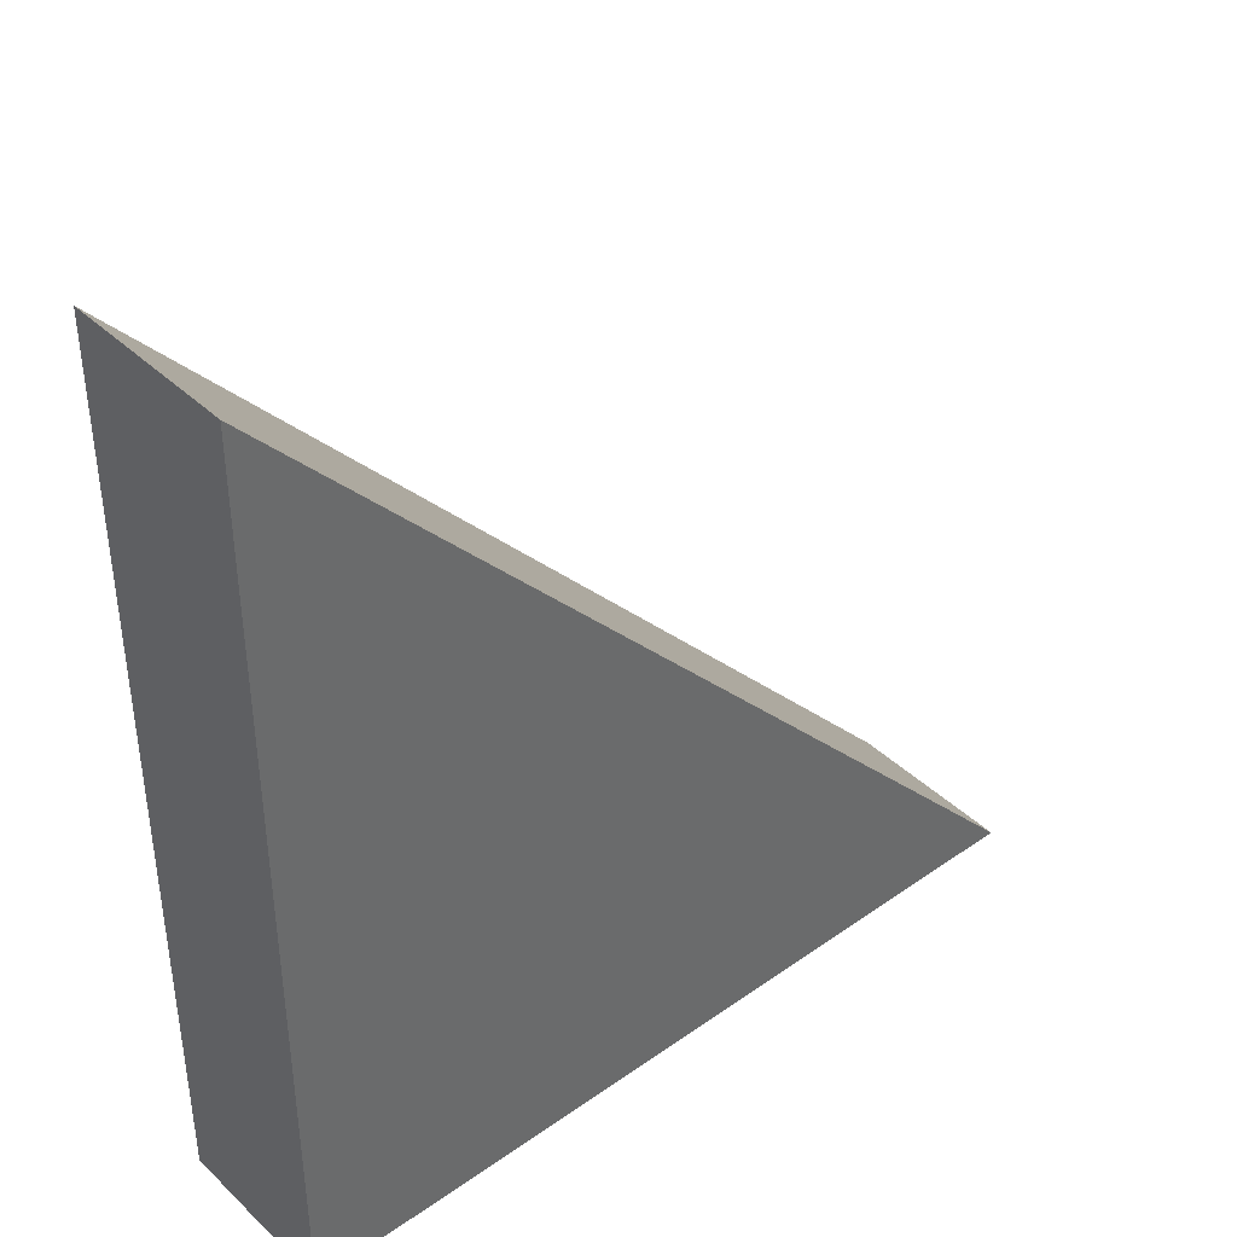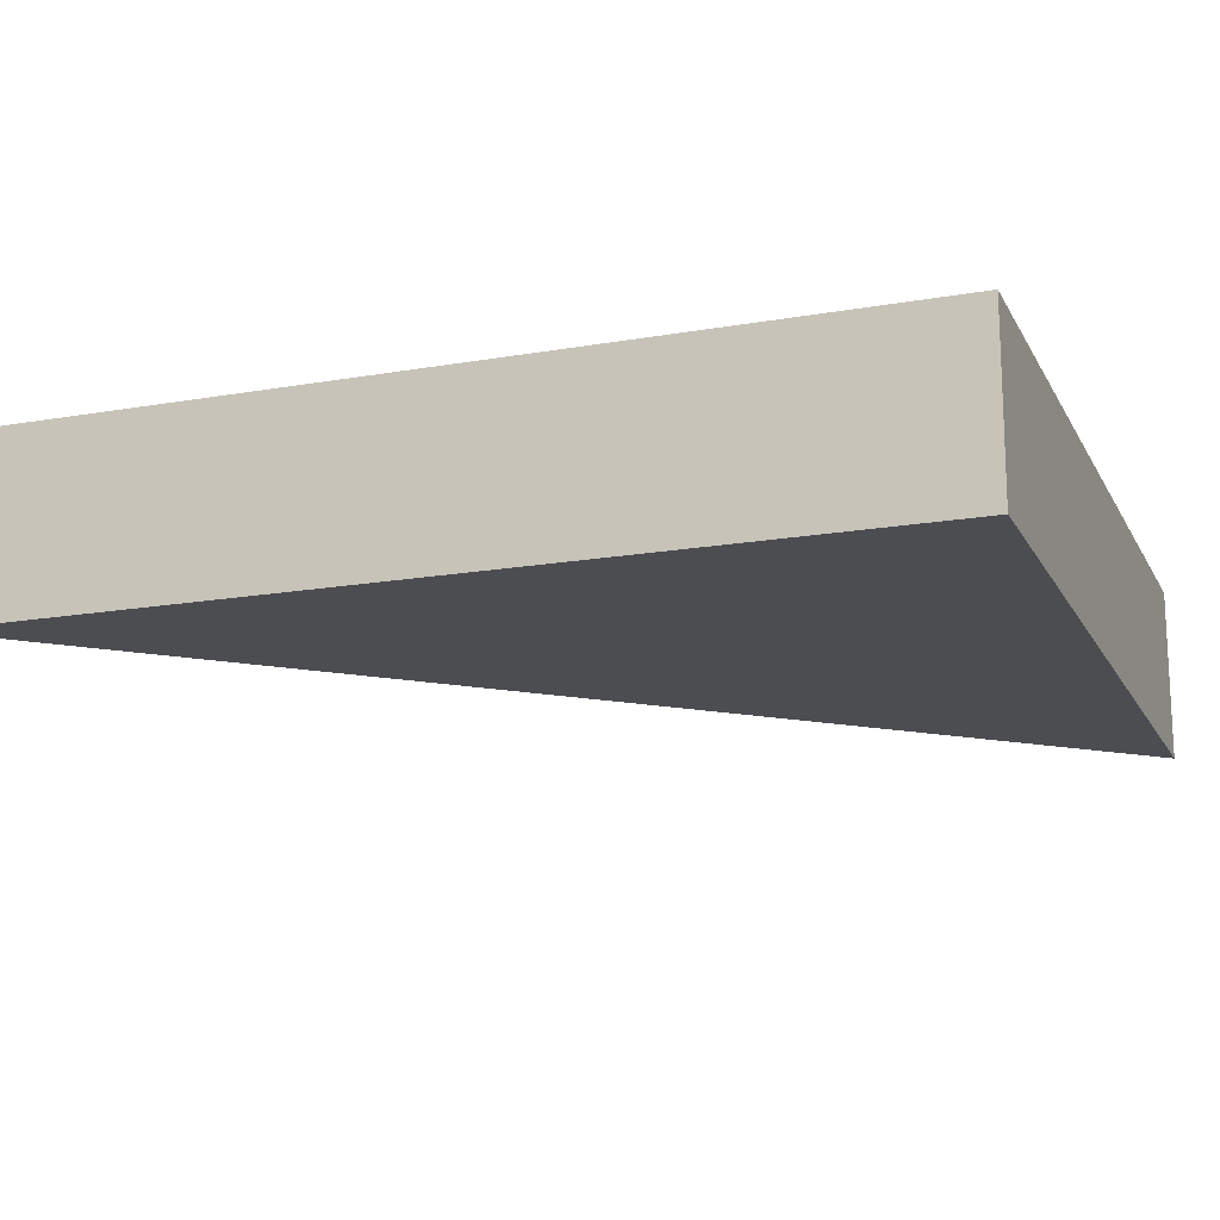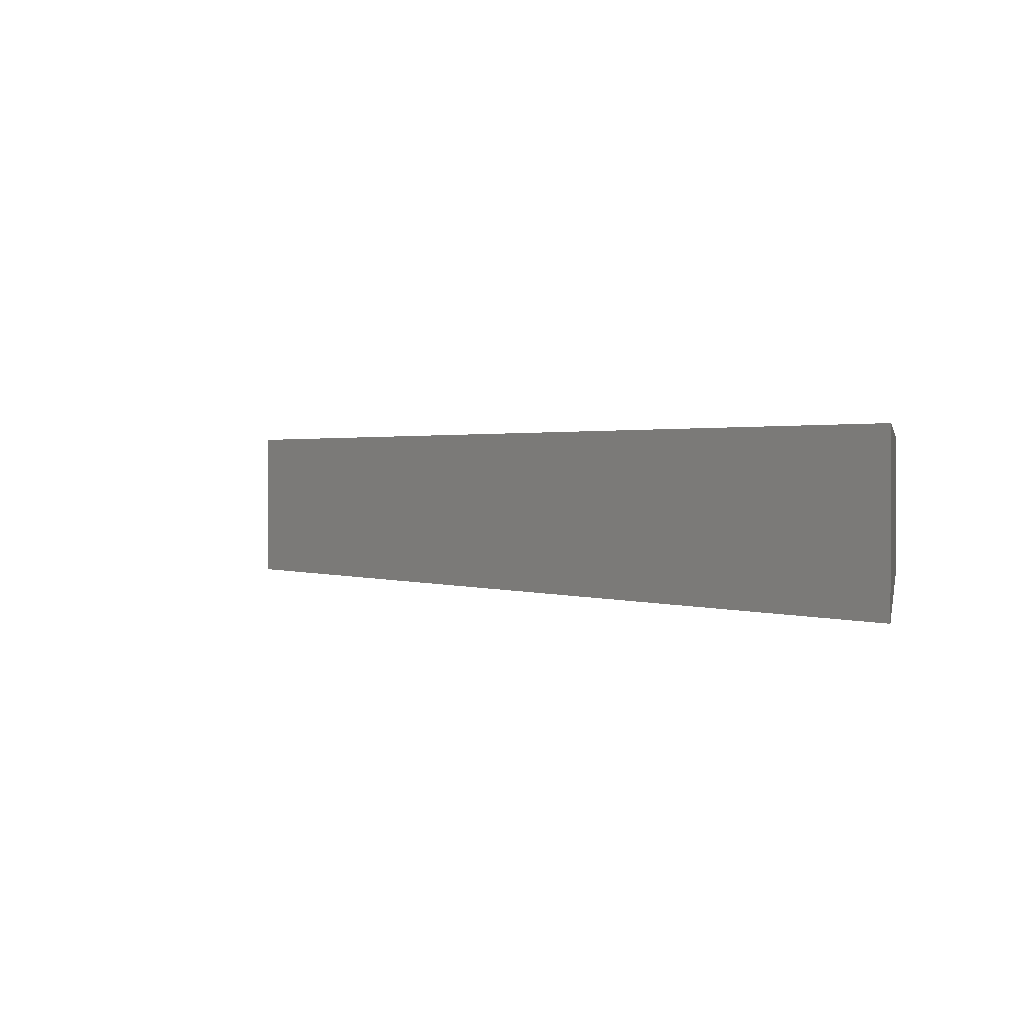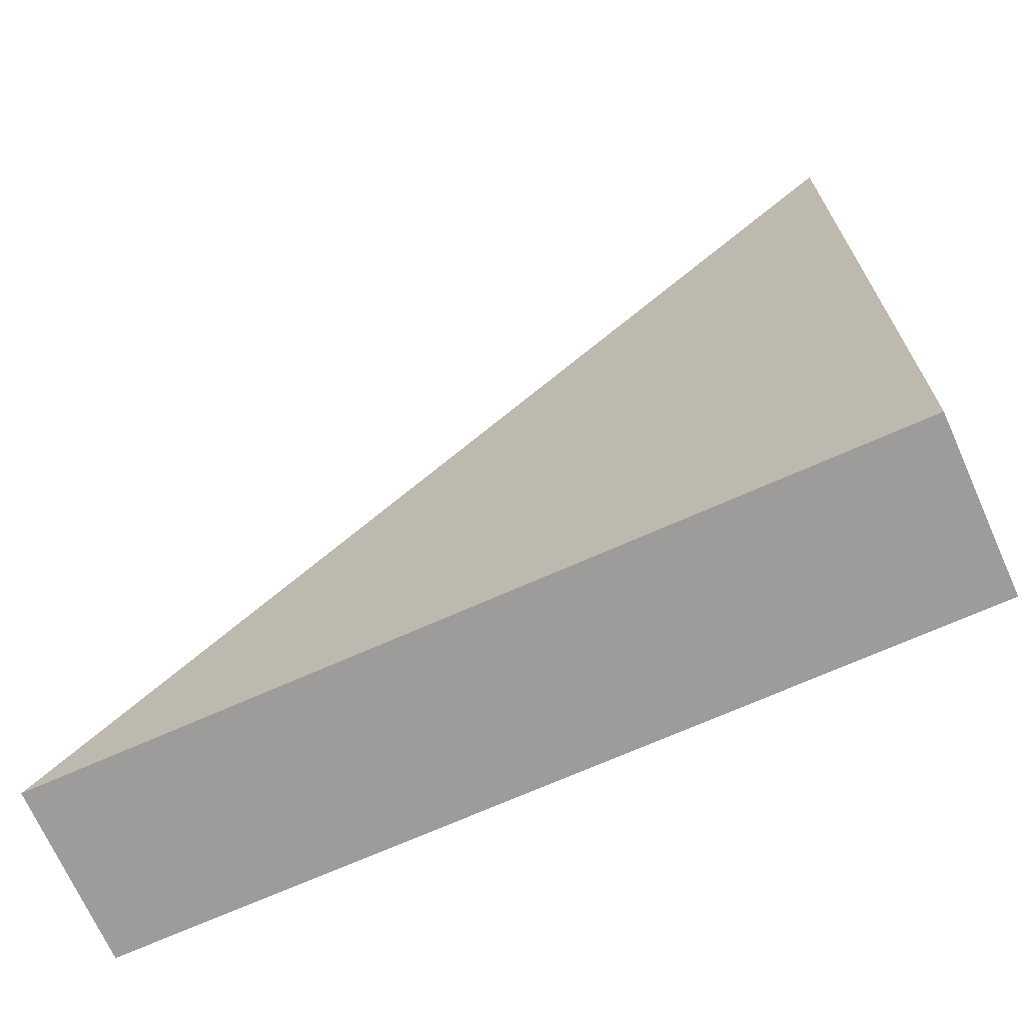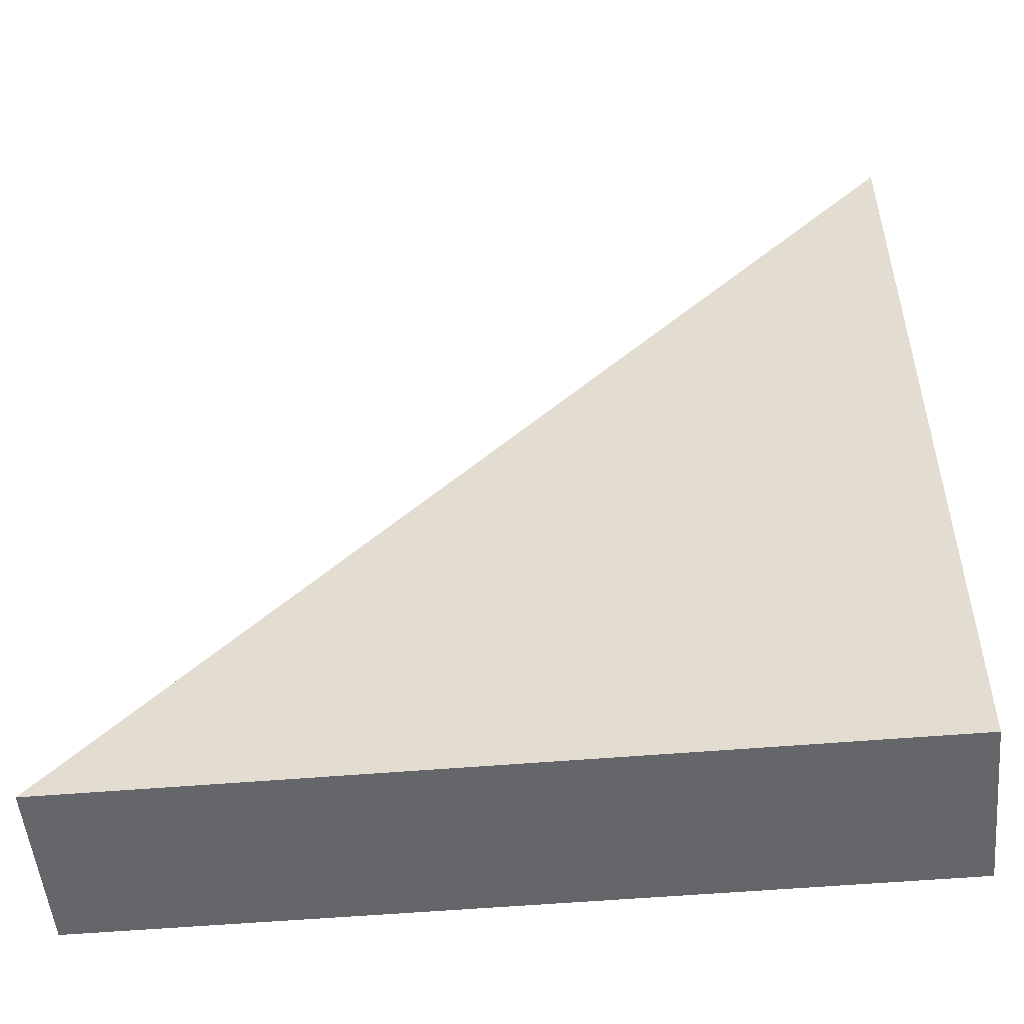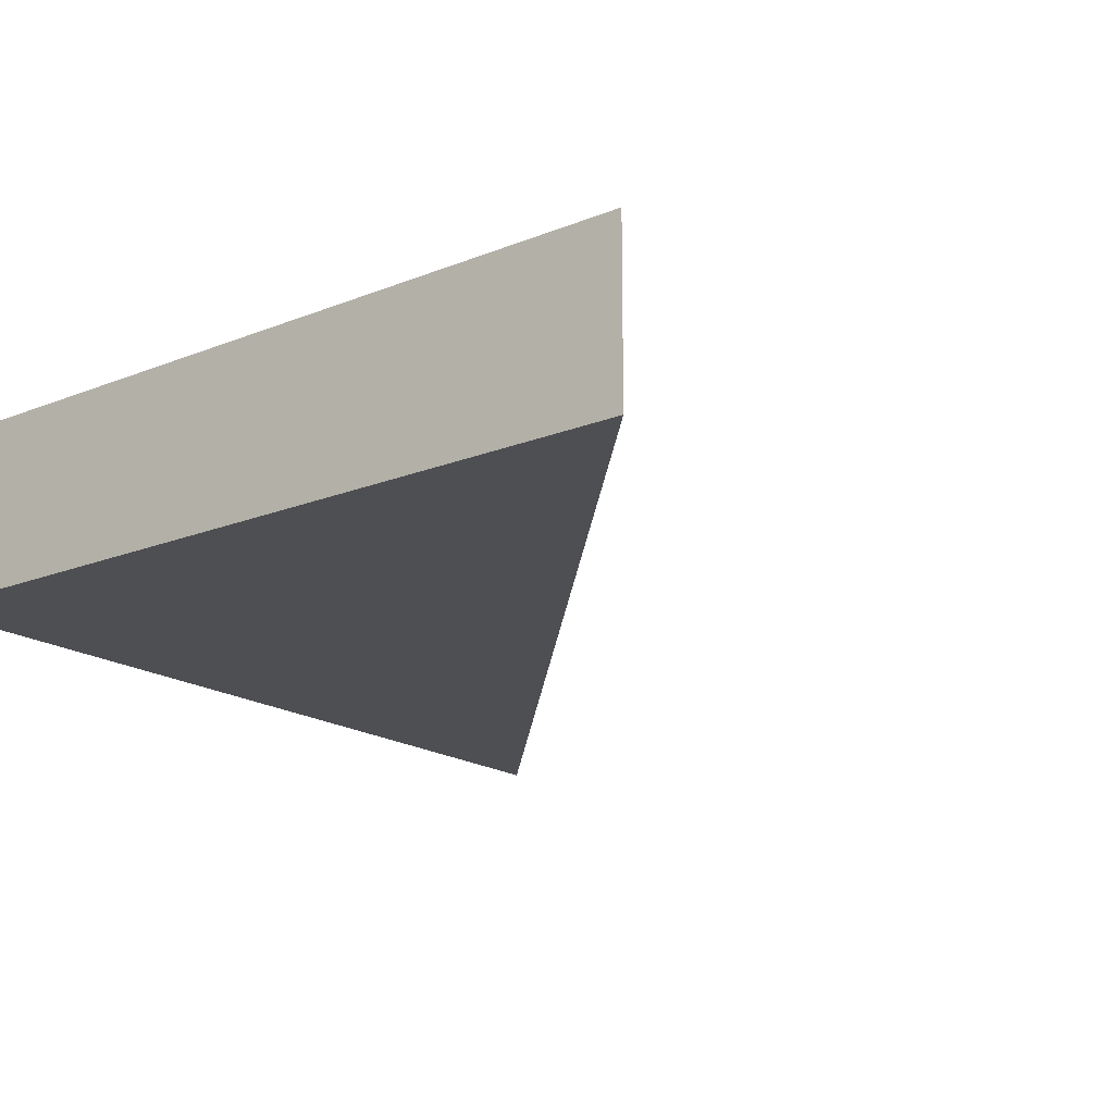
<metadata>
{"format":"obj","ext":"obj","renderer":"f3d","projection":"perspective","resolution":1024,"background":"white","views":[{"elev":40.2,"azim":-40.9,"up":"+Y"},{"elev":-16.2,"azim":-70.1,"up":"+Z"},{"elev":1.1,"azim":-169.7,"up":"+Z"},{"elev":-70.2,"azim":-156.0,"up":"+Y"},{"elev":-51.8,"azim":-174.7,"up":"+Y"},{"elev":-18.1,"azim":37.8,"up":"+Z"}]}
</metadata>
<code>
g Body596
v 249.7 -203.4 10
v 252.1 -203.4 10
v 252.1 -203.4 10.5
v 249.7 -203.4 10.5
v 249.7 -200.8 10
v 249.7 -200.8 10.5
f 1 2 4
f 4 2 3
f 5 1 6
f 6 1 4
f 2 5 3
f 3 5 6
f 3 6 4
f 5 2 1

</code>
